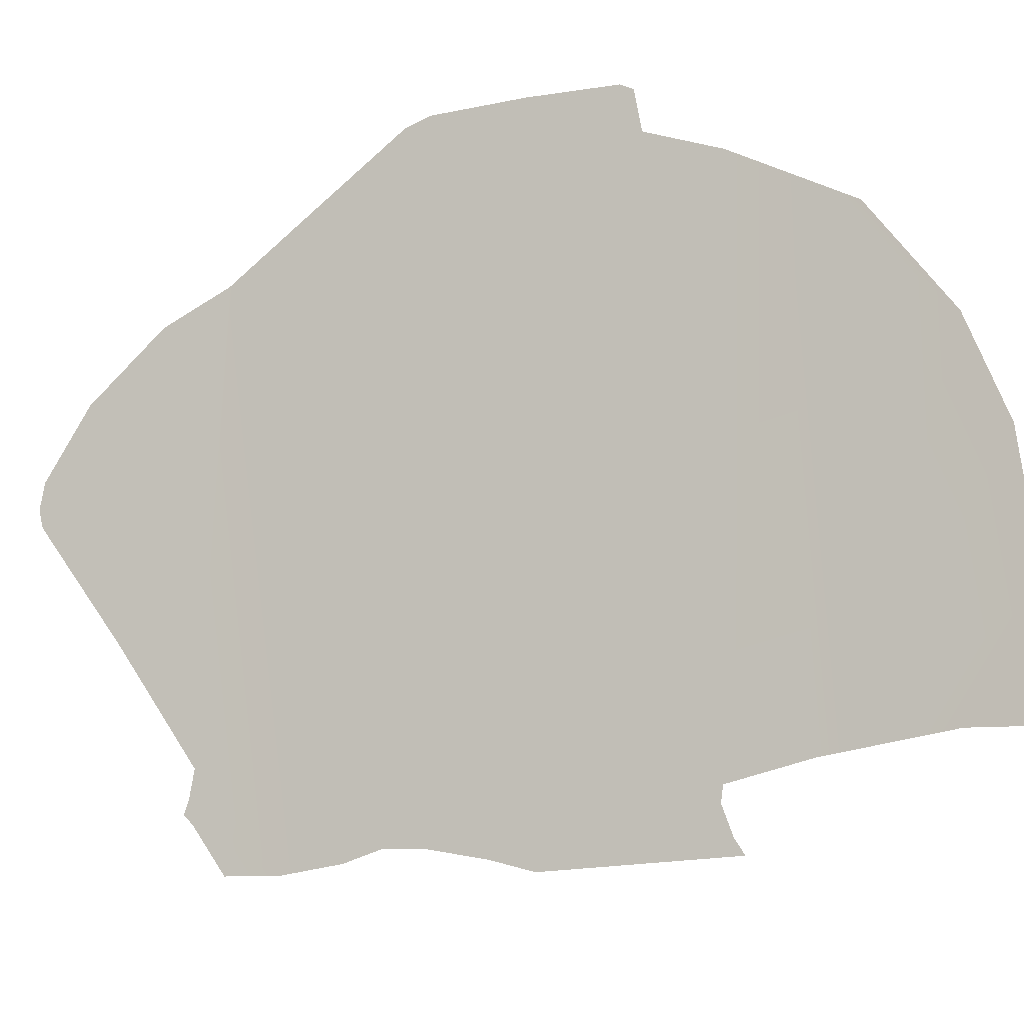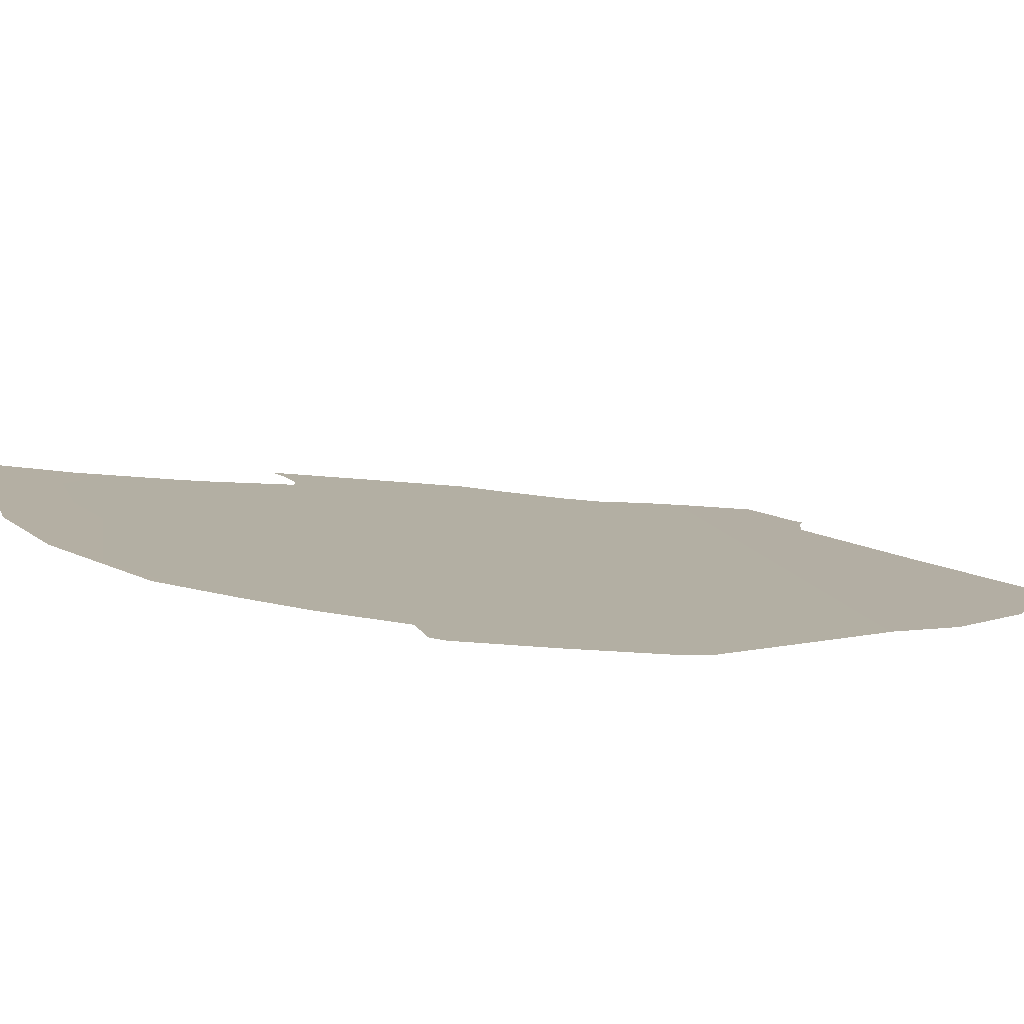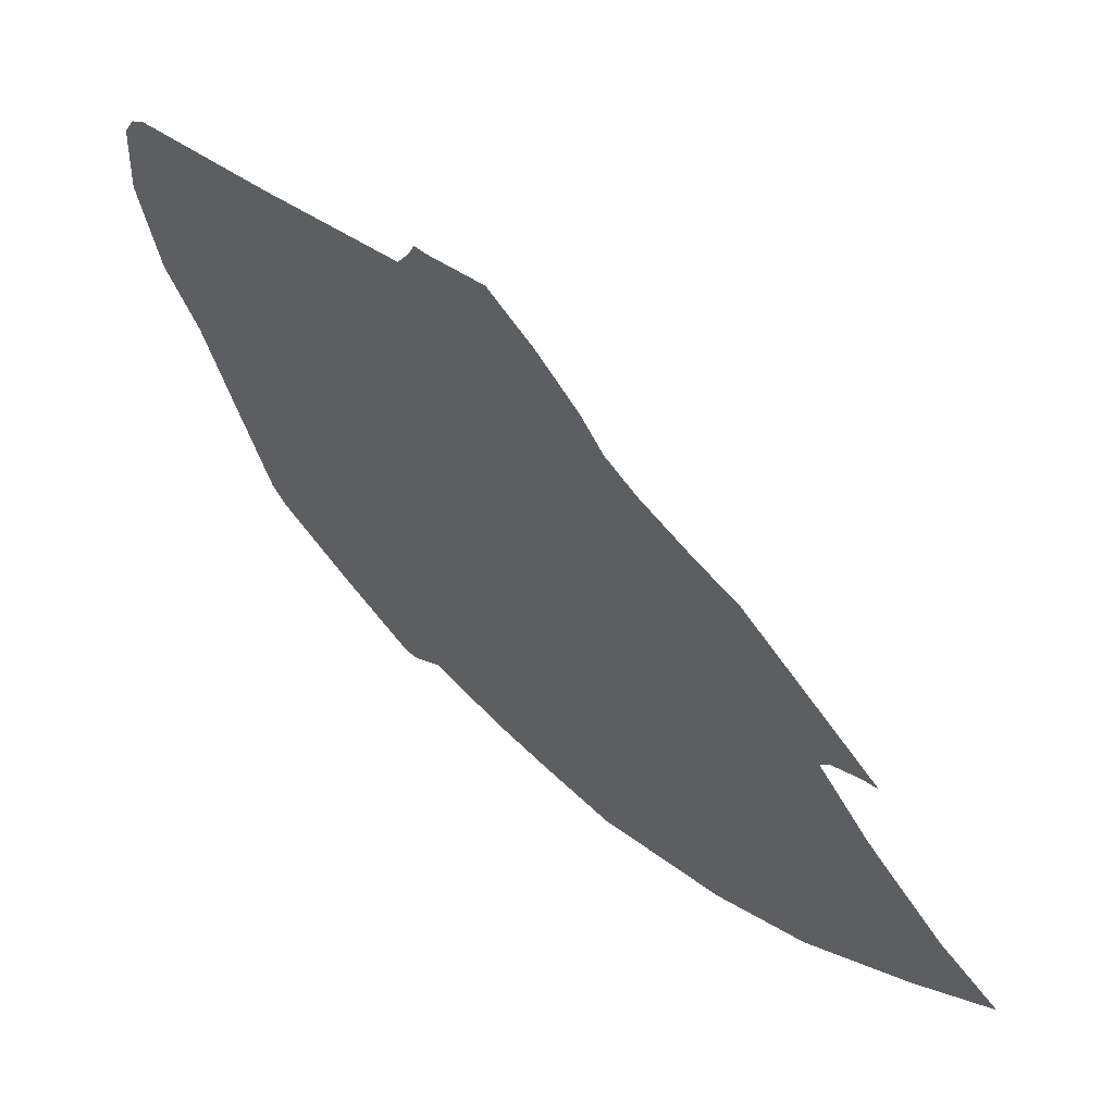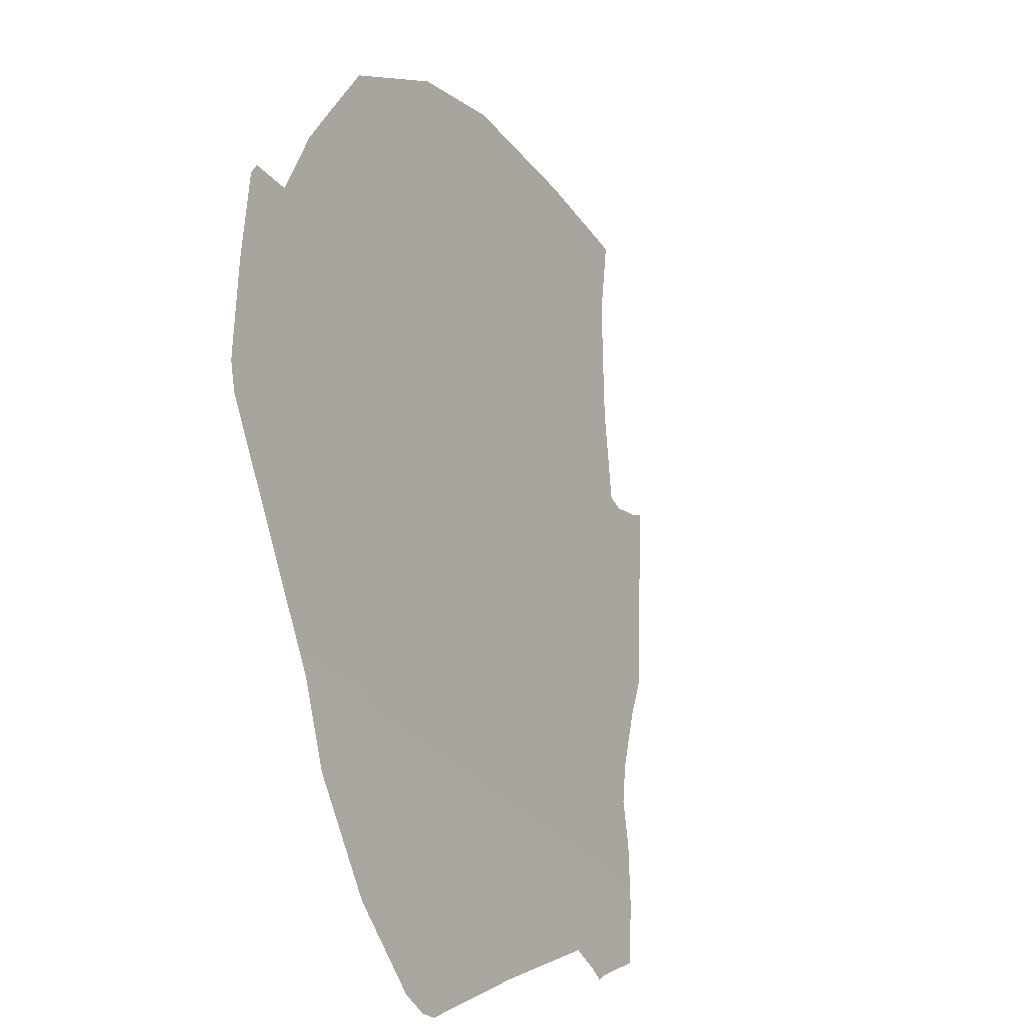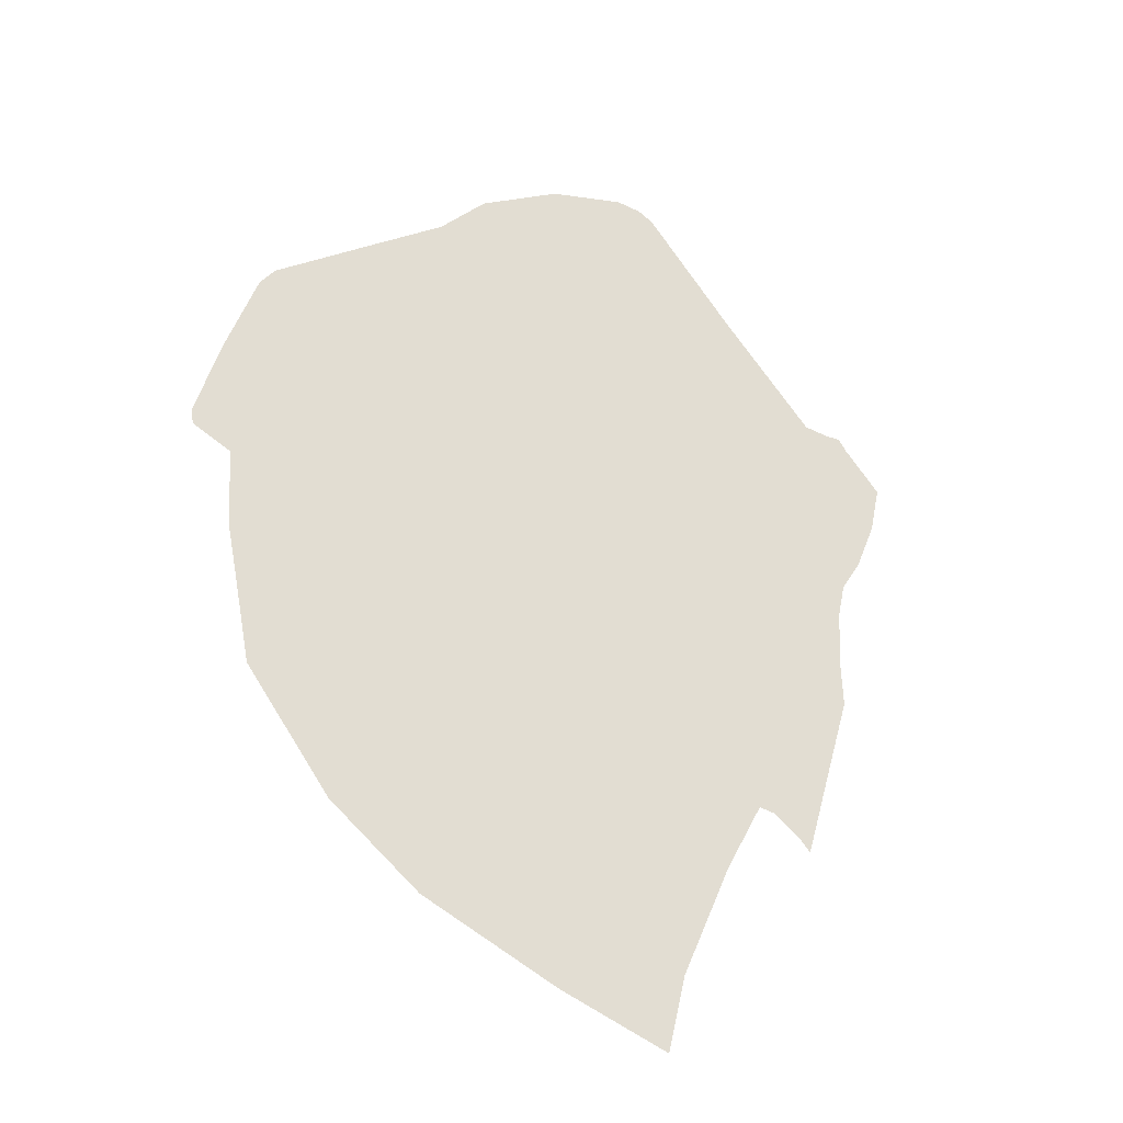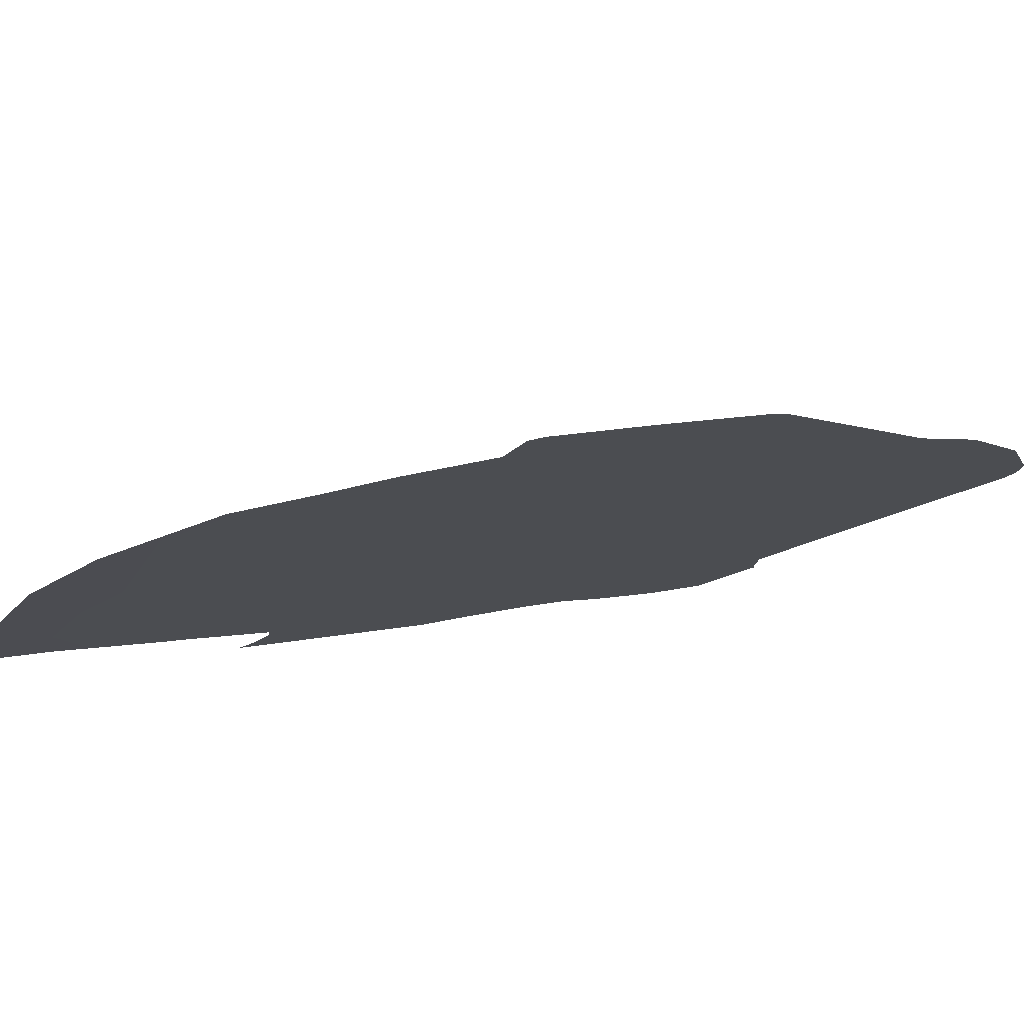
<metadata>
{"format":"obj","ext":"obj","renderer":"f3d","projection":"perspective","resolution":1024,"background":"white","views":[{"elev":22.2,"azim":-99.6,"up":"+Z"},{"elev":71.7,"azim":66.5,"up":"+Z"},{"elev":-77.4,"azim":-167.8,"up":"+Z"},{"elev":46.2,"azim":158.2,"up":"+Z"},{"elev":-67.3,"azim":86.0,"up":"+Y"},{"elev":49.6,"azim":47.2,"up":"+Z"}]}
</metadata>
<code>
o 0_Swaziland.002_sphere.001
v 3.819 -2.27 -2.294
v 3.779 -2.27 -2.358
v 3.847 -2.2 -2.314
v 3.805 -2.2 -2.384
v 3.813 -2.189 -2.38
v 3.808 -2.193 -2.385
v 3.847 -2.199 -2.315
v 3.849 -2.19 -2.321
v 3.848 -2.179 -2.331
v 3.846 -2.172 -2.342
v 3.844 -2.171 -2.345
v 3.843 -2.172 -2.347
v 3.83 -2.181 -2.36
v 3.817 -2.19 -2.373
v 3.815 -2.189 -2.377
v 3.814 -2.188 -2.379
v 3.774 -2.283 -2.353
v 3.769 -2.293 -2.351
v 3.778 -2.294 -2.337
v 3.789 -2.293 -2.319
v 3.799 -2.288 -2.308
v 3.812 -2.278 -2.296
v 3.804 -2.2 -2.384
v 3.801 -2.209 -2.381
v 3.8 -2.214 -2.378
v 3.797 -2.219 -2.377
v 3.793 -2.227 -2.377
v 3.789 -2.232 -2.378
v 3.779 -2.257 -2.371
v 3.78 -2.256 -2.37
v 3.783 -2.255 -2.366
v 3.784 -2.256 -2.364
v 3.78 -2.267 -2.359
v 3.824 -2.263 -2.292
v 3.83 -2.254 -2.291
v 3.833 -2.253 -2.286
v 3.835 -2.251 -2.285
v 3.84 -2.24 -2.288
v 3.845 -2.227 -2.291
v 3.846 -2.224 -2.293
v 3.847 -2.209 -2.306
f 14 13 7
f 17 2 19
f 31 30 28
f 3 4 14
f 4 6 5
f 5 16 15
f 4 5 15
f 14 4 15
f 9 8 13
f 8 7 13
f 7 3 14
f 13 12 9
f 12 11 10
f 9 12 10
f 2 1 21
f 1 22 21
f 21 20 2
f 20 19 2
f 19 18 17
f 1 2 33
f 1 33 32
f 35 34 32
f 34 1 32
f 37 36 35
f 39 38 40
f 38 37 35
f 41 40 35
f 35 40 38
f 4 3 24
f 3 41 26
f 25 3 26
f 24 23 4
f 25 24 3
f 35 32 41
f 32 31 28
f 41 32 26
f 26 32 27
f 27 32 28
f 30 29 28

</code>
